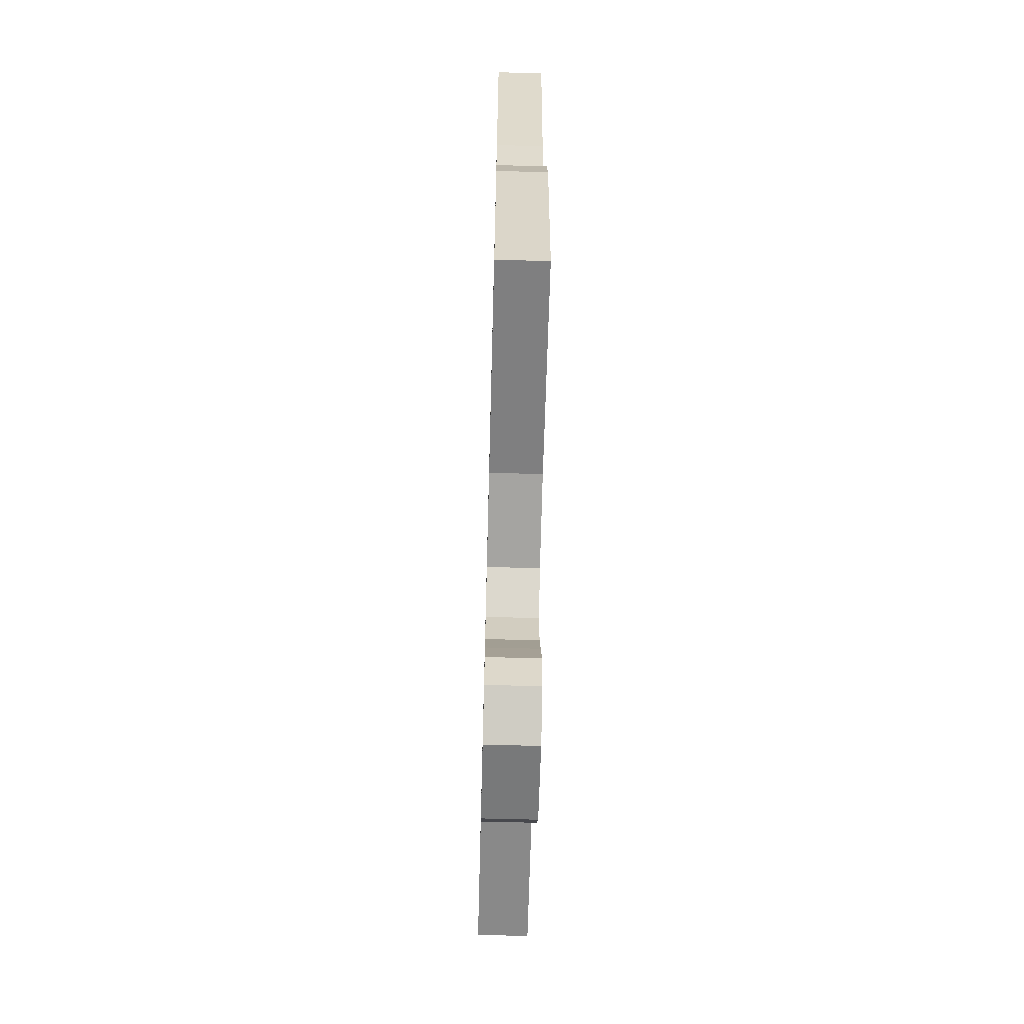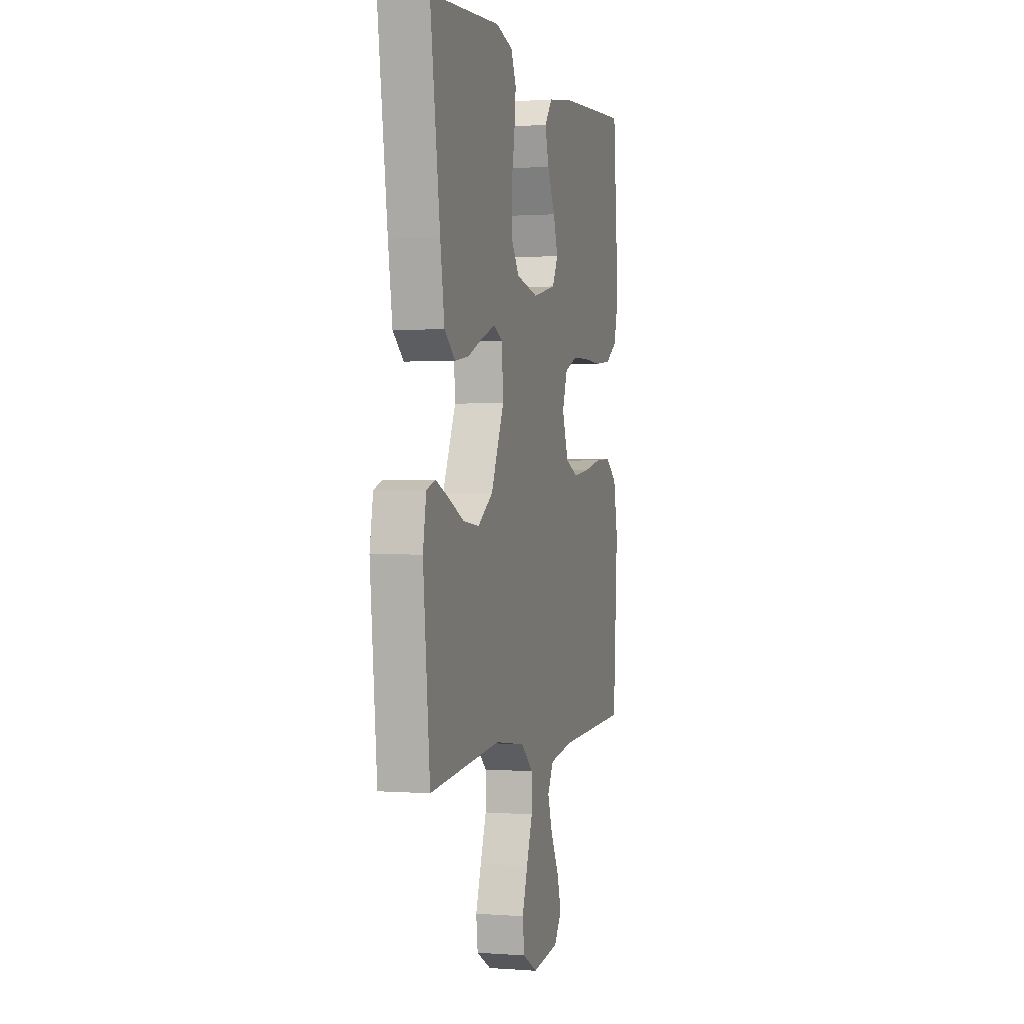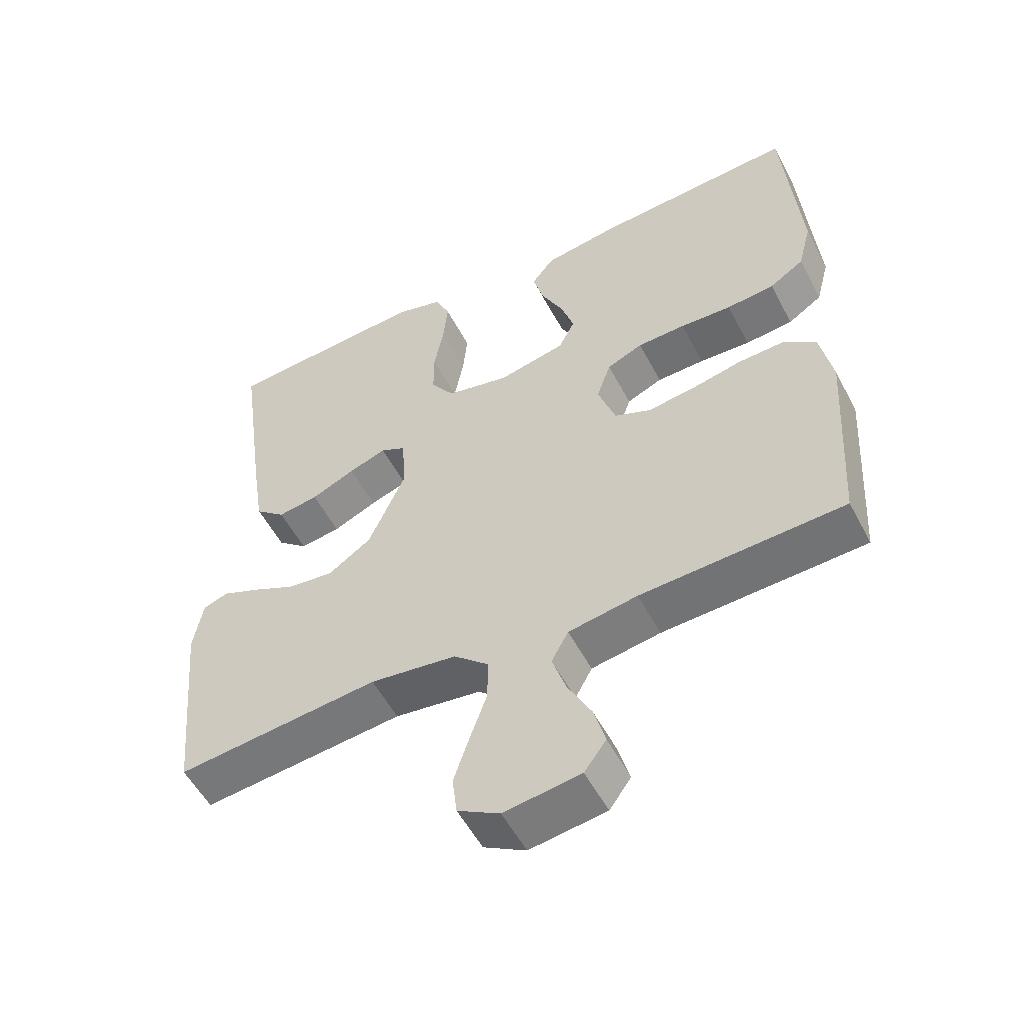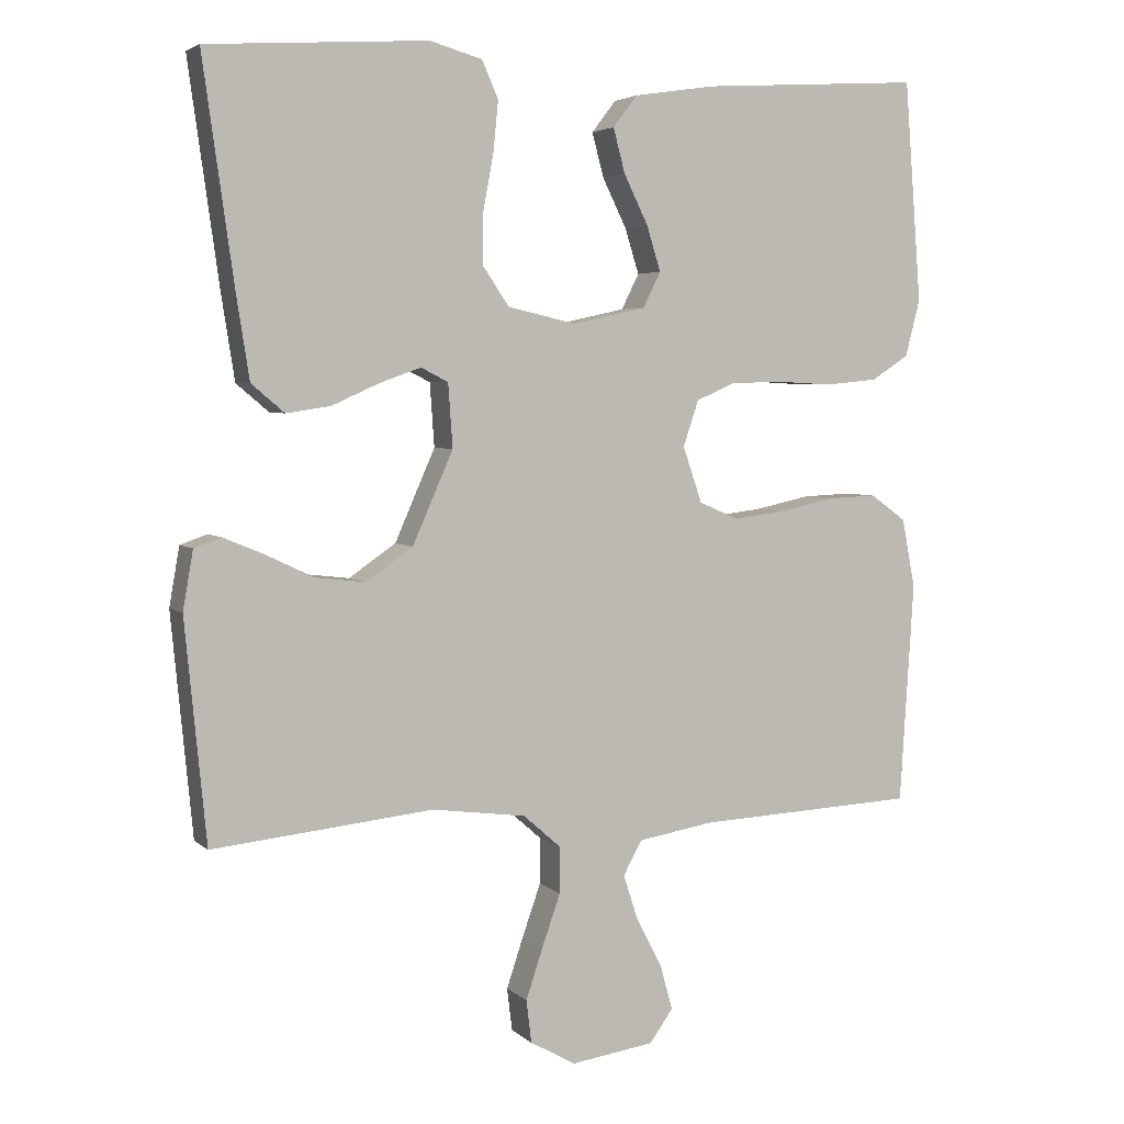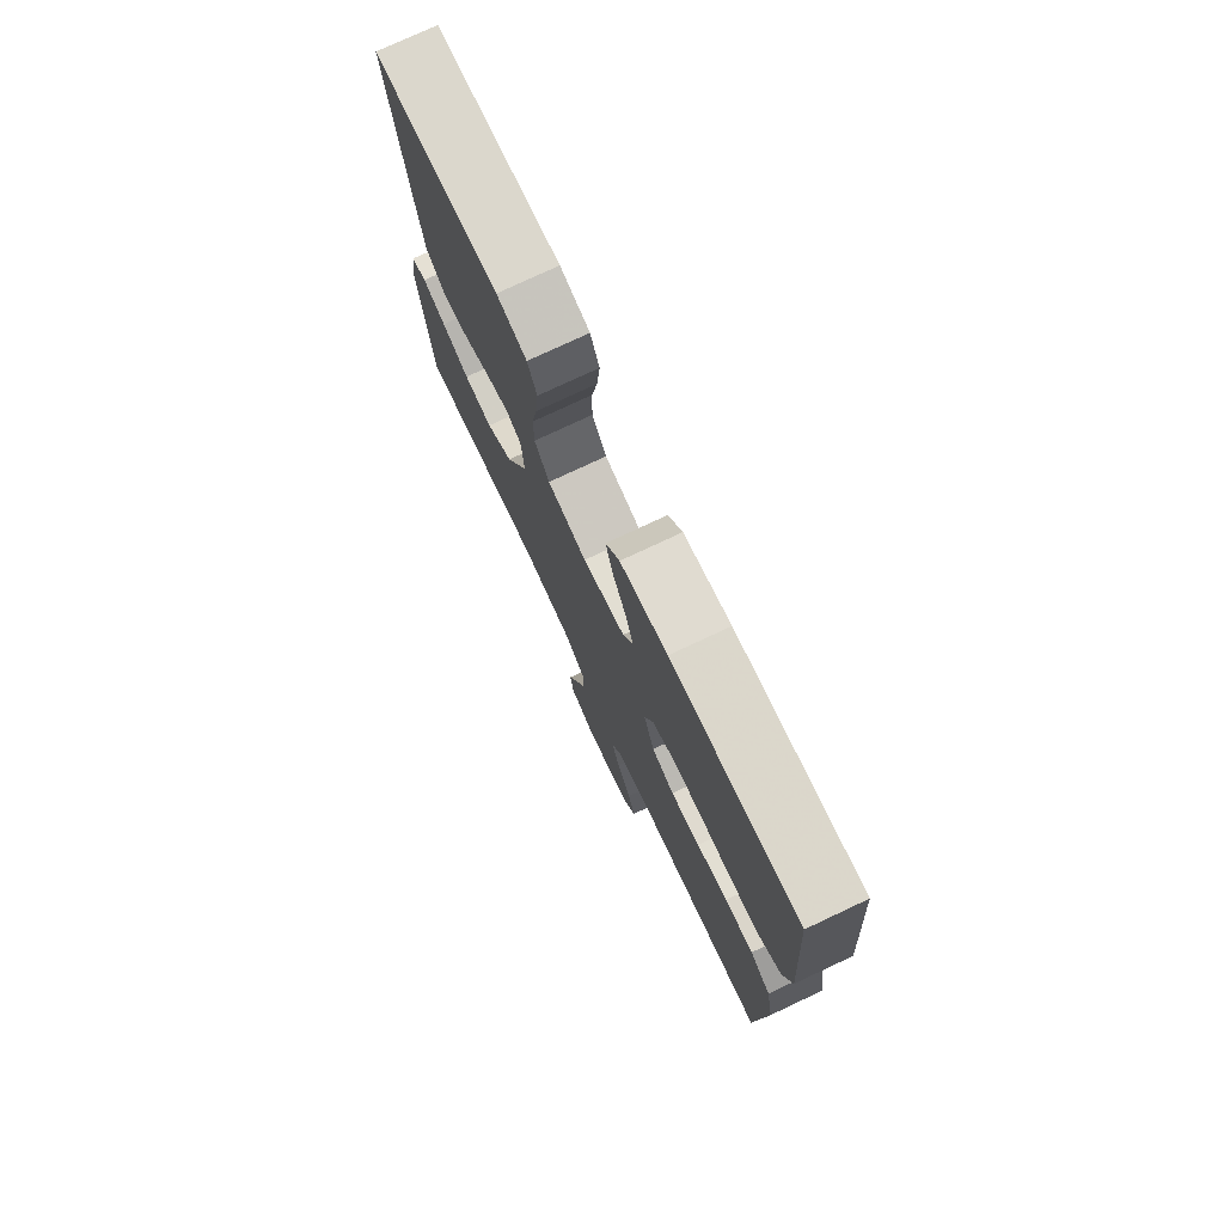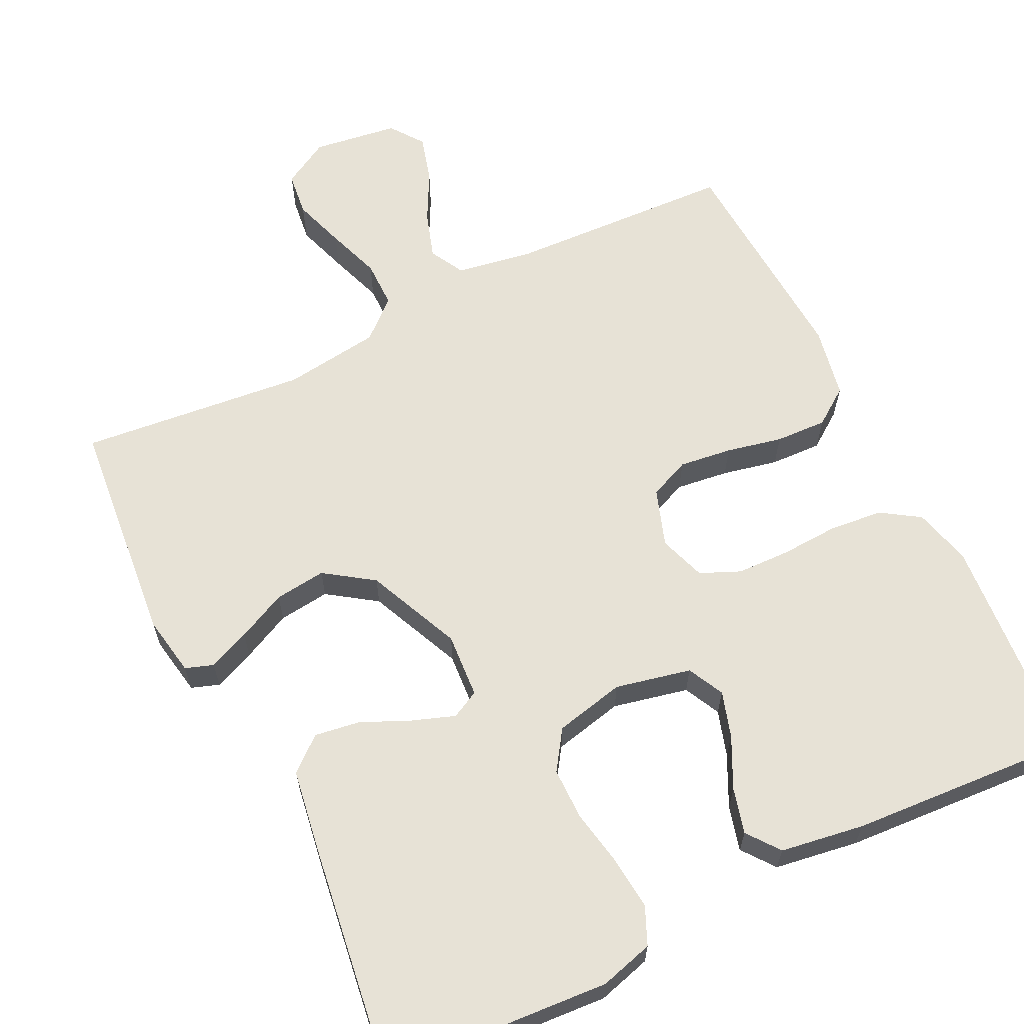
<metadata>
{"format":"obj","ext":"obj","renderer":"f3d","projection":"perspective","resolution":1024,"background":"white","views":[{"elev":-65.8,"azim":-91.5,"up":"+Z"},{"elev":0.7,"azim":-74.1,"up":"+Z"},{"elev":-54.3,"azim":27.4,"up":"+Z"},{"elev":4.1,"azim":-22.8,"up":"+Z"},{"elev":76.3,"azim":64.8,"up":"+Z"},{"elev":63.3,"azim":-26.1,"up":"+Y"}]}
</metadata>
<code>
v 0.5 0.07 -0.5
v 0.2 0.07 -0.514
v 0.098 0.07 -0.531
v 0.073 0.07 -0.577
v 0.093 0.07 -0.639
v 0.128 0.07 -0.706
v 0.145 0.07 -0.767
v 0.113 0.07 -0.811
v 0 0.07 -0.827
v -0.062 0.07 -0.792
v -0.069 0.07 -0.734
v -0.046 0.07 -0.665
v -0.021 0.07 -0.594
v -0.021 0.07 -0.531
v -0.072 0.07 -0.486
v -0.2 0.07 -0.469
v -0.5 0.07 -0.5
v -0.529 0.07 -0.2
v -0.515 0.07 -0.12
v -0.478 0.07 -0.107
v -0.423 0.07 -0.13
v -0.358 0.07 -0.161
v -0.29 0.07 -0.169
v -0.226 0.07 -0.125
v -0.171 0.07 0
v -0.177 0.07 0.086
v -0.214 0.07 0.105
v -0.27 0.07 0.085
v -0.335 0.07 0.056
v -0.395 0.07 0.047
v -0.44 0.07 0.085
v -0.458 0.07 0.2
v -0.5 0.07 0.5
v -0.2 0.07 0.52
v -0.129 0.07 0.5
v -0.107 0.07 0.45
v -0.114 0.07 0.38
v -0.128 0.07 0.305
v -0.128 0.07 0.236
v -0.093 0.07 0.184
v 0 0.07 0.163
v 0.1 0.07 0.185
v 0.124 0.07 0.233
v 0.105 0.07 0.294
v 0.072 0.07 0.361
v 0.056 0.07 0.421
v 0.089 0.07 0.464
v 0.2 0.07 0.481
v 0.5 0.07 0.5
v 0.523 0.07 0.2
v 0.503 0.07 0.123
v 0.452 0.07 0.09
v 0.381 0.07 0.083
v 0.305 0.07 0.087
v 0.234 0.07 0.085
v 0.181 0.07 0.062
v 0.16 0.07 0
v 0.186 0.07 -0.076
v 0.24 0.07 -0.099
v 0.31 0.07 -0.09
v 0.384 0.07 -0.074
v 0.452 0.07 -0.071
v 0.501 0.07 -0.106
v 0.519 0.07 -0.2
v 0.5 0 -0.5
v 0.2 0 -0.514
v 0.098 0 -0.531
v 0.073 0 -0.577
v 0.093 0 -0.639
v 0.128 0 -0.706
v 0.145 0 -0.767
v 0.113 0 -0.811
v 0 0 -0.827
v -0.062 0 -0.792
v -0.069 0 -0.734
v -0.046 0 -0.665
v -0.021 0 -0.594
v -0.021 0 -0.531
v -0.072 0 -0.486
v -0.2 0 -0.469
v -0.5 0 -0.5
v -0.529 0 -0.2
v -0.515 0 -0.12
v -0.478 0 -0.107
v -0.423 0 -0.13
v -0.358 0 -0.161
v -0.29 0 -0.169
v -0.226 0 -0.125
v -0.171 0 0
v -0.177 0 0.086
v -0.214 0 0.105
v -0.27 0 0.085
v -0.335 0 0.056
v -0.395 0 0.047
v -0.44 0 0.085
v -0.458 0 0.2
v -0.5 0 0.5
v -0.2 0 0.52
v -0.129 0 0.5
v -0.107 0 0.45
v -0.114 0 0.38
v -0.128 0 0.305
v -0.128 0 0.236
v -0.093 0 0.184
v 0 0 0.163
v 0.1 0 0.185
v 0.124 0 0.233
v 0.105 0 0.294
v 0.072 0 0.361
v 0.056 0 0.421
v 0.089 0 0.464
v 0.2 0 0.481
v 0.5 0 0.5
v 0.523 0 0.2
v 0.503 0 0.123
v 0.452 0 0.09
v 0.381 0 0.083
v 0.305 0 0.087
v 0.234 0 0.085
v 0.181 0 0.062
v 0.16 0 0
v 0.186 0 -0.076
v 0.24 0 -0.099
v 0.31 0 -0.09
v 0.384 0 -0.074
v 0.452 0 -0.071
v 0.501 0 -0.106
v 0.519 0 -0.2
f 63 64 1 2
f 60 61 62 63
f 59 60 63 2
f 58 59 2 3
f 57 58 3 4
f 51 52 53 54
f 51 54 55
f 50 51 55
f 49 50 55
f 48 49 55 56
f 44 45 46 47
f 43 44 47 48
f 35 36 37 38
f 35 38 39
f 34 35 39
f 33 34 39
f 32 33 39 40
f 28 29 30 31
f 27 28 31 32
f 19 20 21 22
f 17 18 19 22
f 16 17 22 23
f 15 16 23 24
f 10 11 12 13
f 8 9 10 13
f 8 13 14
f 5 6 7 8
f 4 5 8 14
f 57 4 14 15
f 43 48 56 57
f 42 43 57 15
f 27 32 40 41
f 26 27 41 42
f 25 26 42 15
f 15 24 25
f 66 65 128 127
f 127 126 125 124
f 66 127 124 123
f 67 66 123 122
f 68 67 122 121
f 118 117 116 115
f 119 118 115
f 119 115 114
f 119 114 113
f 120 119 113 112
f 111 110 109 108
f 112 111 108 107
f 102 101 100 99
f 103 102 99
f 103 99 98
f 103 98 97
f 104 103 97 96
f 95 94 93 92
f 96 95 92 91
f 86 85 84 83
f 86 83 82 81
f 87 86 81 80
f 88 87 80 79
f 77 76 75 74
f 77 74 73 72
f 78 77 72
f 72 71 70 69
f 78 72 69 68
f 79 78 68 121
f 121 120 112 107
f 79 121 107 106
f 105 104 96 91
f 106 105 91 90
f 79 106 90 89
f 89 88 79
f 1 65 66 2
f 2 66 67 3
f 3 67 68 4
f 4 68 69 5
f 5 69 70 6
f 6 70 71 7
f 7 71 72 8
f 8 72 73 9
f 9 73 74 10
f 10 74 75 11
f 11 75 76 12
f 12 76 77 13
f 13 77 78 14
f 14 78 79 15
f 15 79 80 16
f 16 80 81 17
f 17 81 82 18
f 18 82 83 19
f 19 83 84 20
f 20 84 85 21
f 21 85 86 22
f 22 86 87 23
f 23 87 88 24
f 24 88 89 25
f 25 89 90 26
f 26 90 91 27
f 27 91 92 28
f 28 92 93 29
f 29 93 94 30
f 30 94 95 31
f 31 95 96 32
f 32 96 97 33
f 33 97 98 34
f 34 98 99 35
f 35 99 100 36
f 36 100 101 37
f 37 101 102 38
f 38 102 103 39
f 39 103 104 40
f 40 104 105 41
f 41 105 106 42
f 42 106 107 43
f 43 107 108 44
f 44 108 109 45
f 45 109 110 46
f 46 110 111 47
f 47 111 112 48
f 48 112 113 49
f 49 113 114 50
f 50 114 115 51
f 51 115 116 52
f 52 116 117 53
f 53 117 118 54
f 54 118 119 55
f 55 119 120 56
f 56 120 121 57
f 57 121 122 58
f 58 122 123 59
f 59 123 124 60
f 60 124 125 61
f 61 125 126 62
f 62 126 127 63
f 63 127 128 64
f 64 128 65 1

</code>
